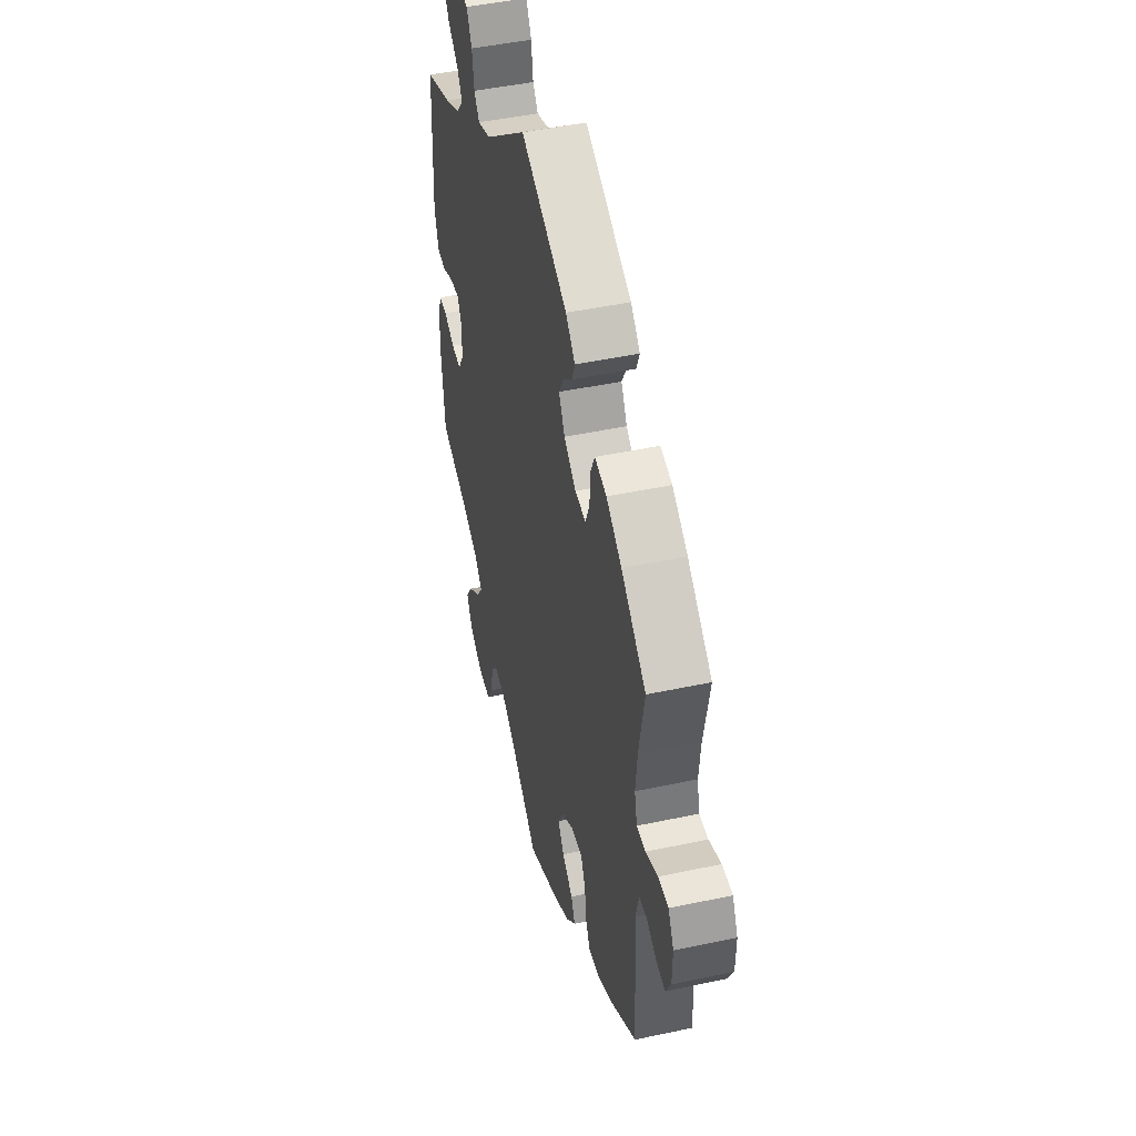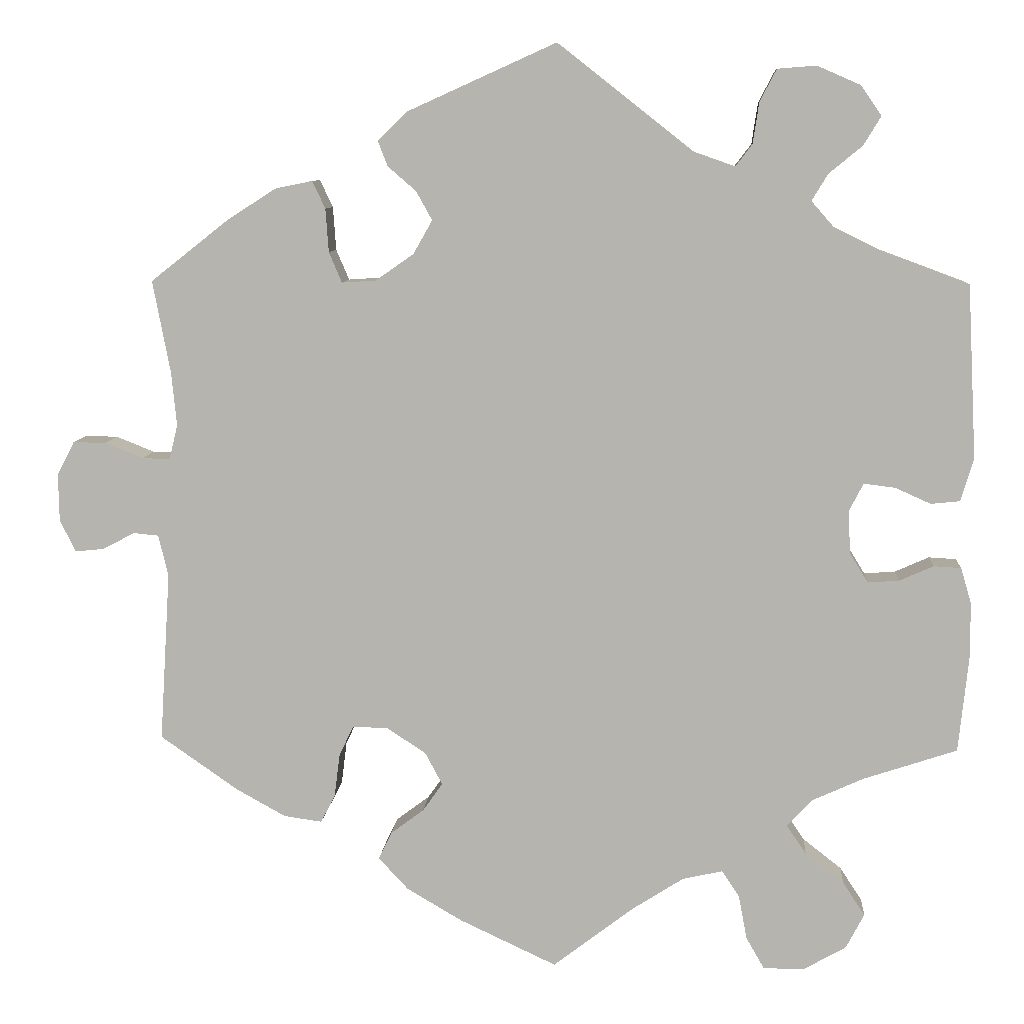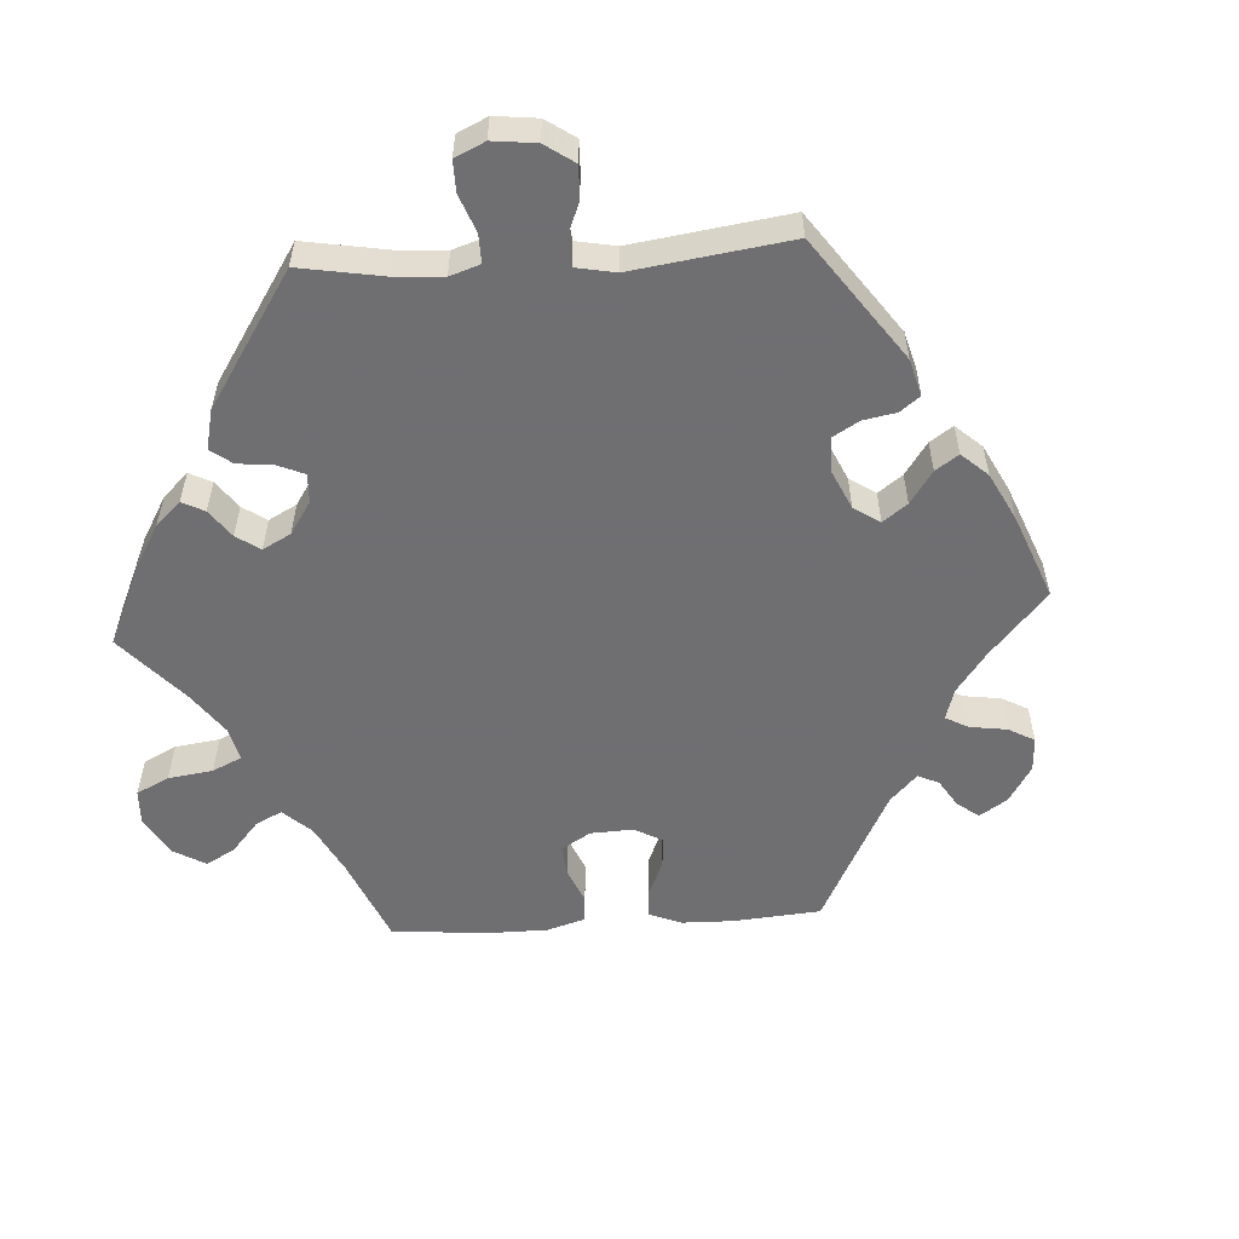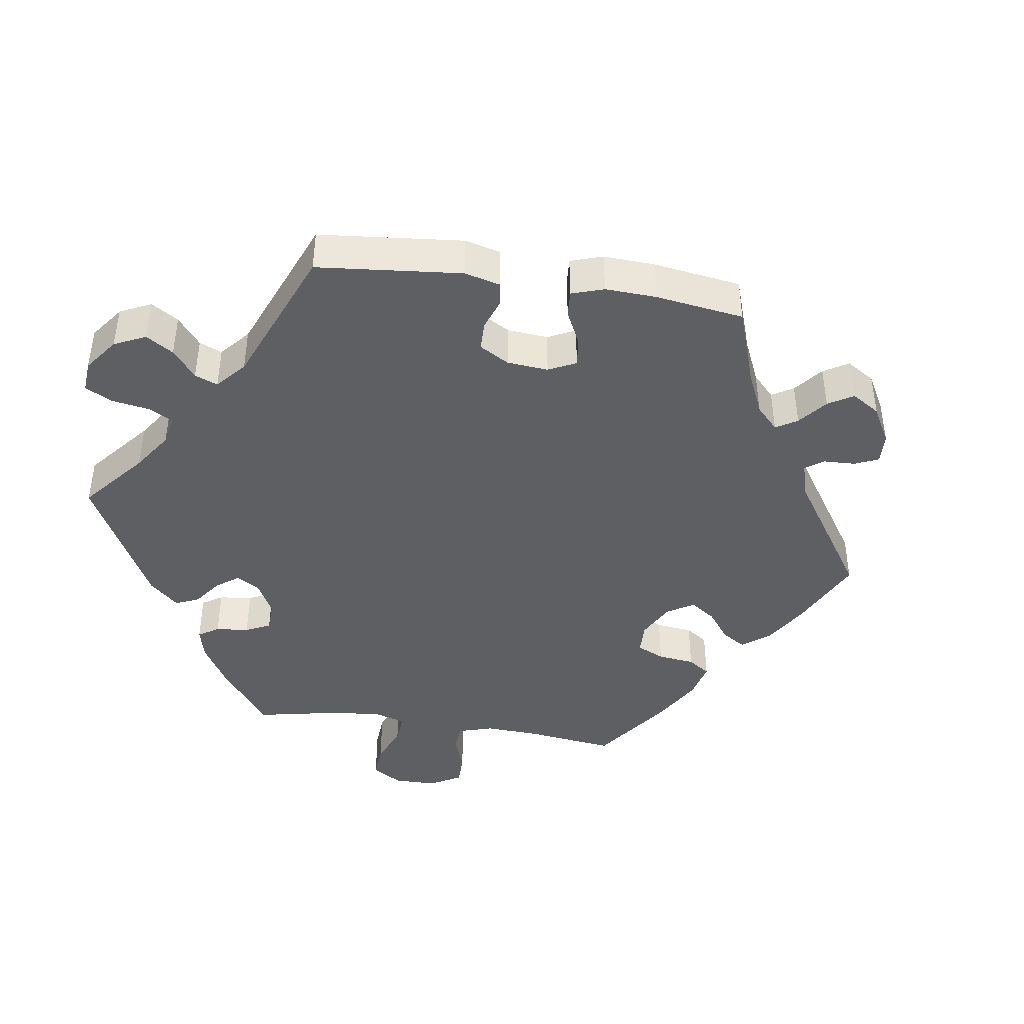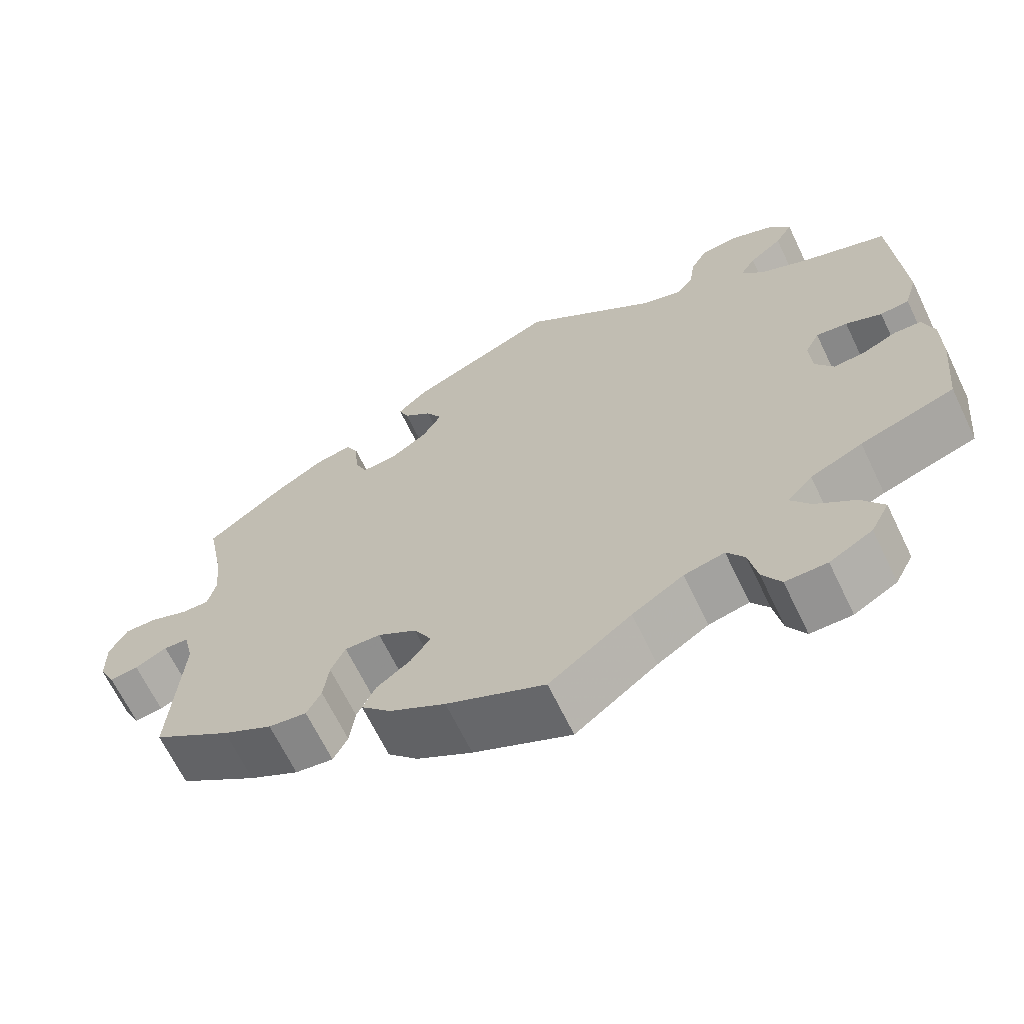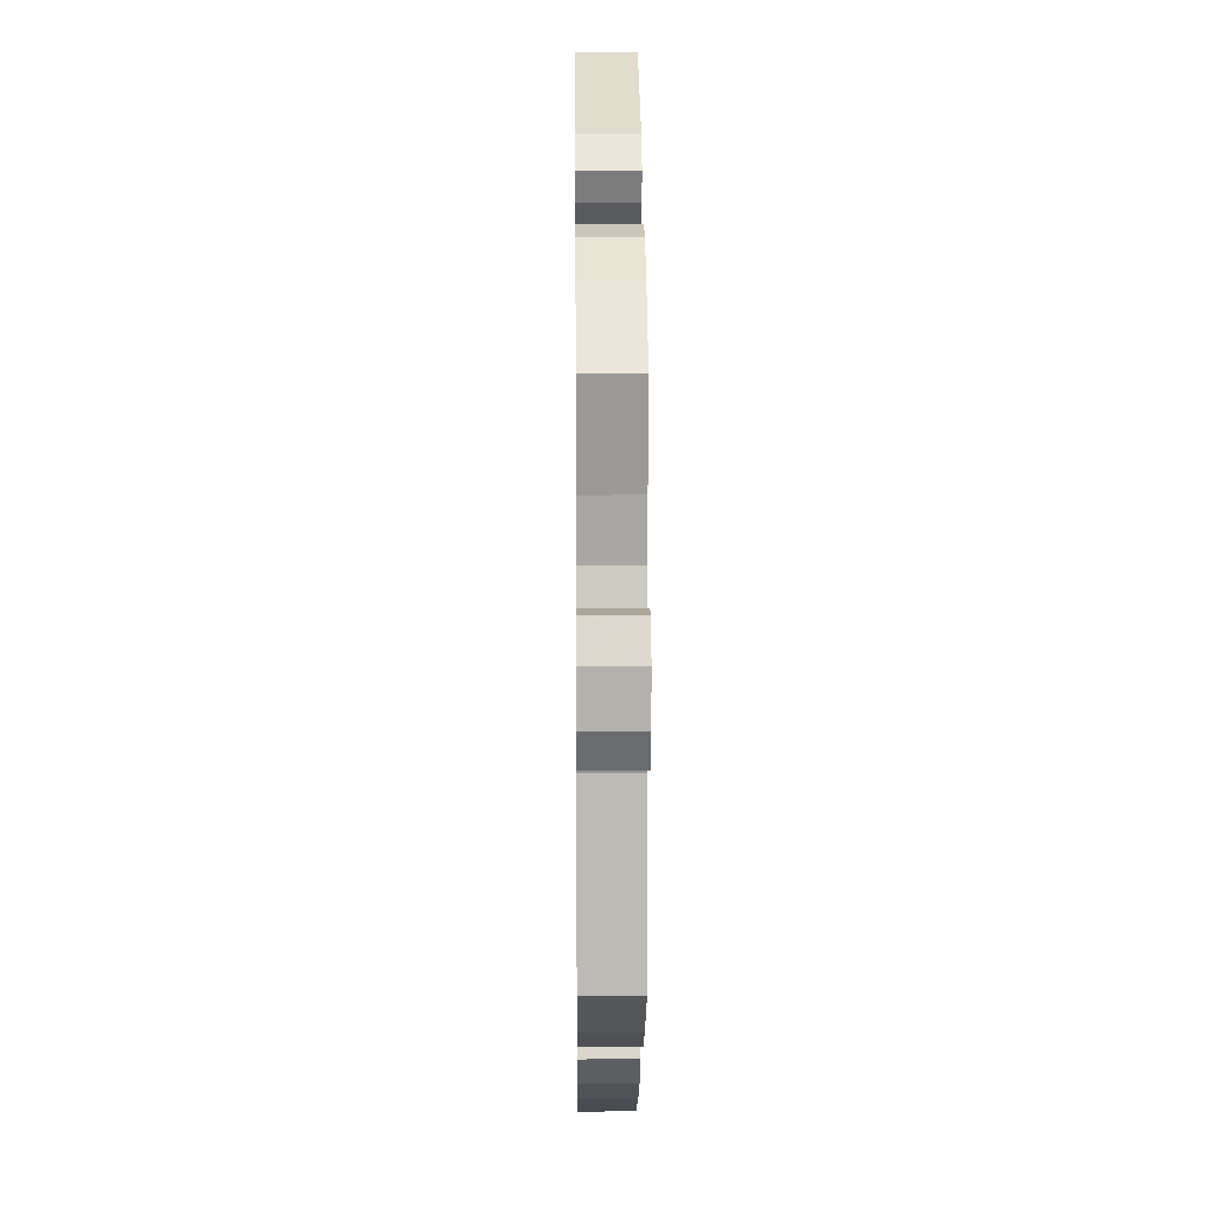
<metadata>
{"format":"obj","ext":"obj","renderer":"f3d","projection":"perspective","resolution":1024,"background":"white","views":[{"elev":46.5,"azim":76.3,"up":"+Z"},{"elev":8.6,"azim":-175.9,"up":"+Z"},{"elev":-54.7,"azim":-26.4,"up":"+Y"},{"elev":-41.8,"azim":21.2,"up":"+Y"},{"elev":-66.8,"azim":-154.2,"up":"+Z"},{"elev":9.8,"azim":89.4,"up":"+Z"}]}
</metadata>
<code>
v -0.424 0.07 0.352
v 0.507 0.07 0.118
v -0.532 0.07 0.026
v 0.523 0.07 -0.086
v 0.569 0.07 -0.029
v 0.201 0.07 -0.517
v 0.195 0.07 0.532
v -0.346 0.07 -0.382
v 0.153 0.07 -0.369
v 0.128 0.07 -0.56
v 0.537 0.07 -0.31
v -0.25 0.07 -0.518
v 0.537 0.07 0.31
v -0.396 0.07 0.488
v -0.419 0.07 0.526
v -0.455 0.07 -0.081
v -0.352 0.07 0.452
v 0.434 0.07 -0.382
v -0.447 0.07 0.043
v -0.55 0.07 -0.185
v 0.369 0.07 -0.418
v 0.274 0.07 -0.291
v -0.5 0.07 -0.061
v -0.335 0.07 0.59
v 0 0.07 -0.62
v -0.537 0.07 -0.31
v 0.648 0.07 0.094
v 0.179 0.07 -0.406
v -0.107 0.07 -0.538
v -0.39 0.07 -0.045
v -0.339 0.07 -0.618
v 0.184 0.07 0.429
v -0 0.07 0.62
v 0.188 0.07 0.347
v -0.254 0.07 0.49
v -0.55 0.07 -0.111
v 0.176 0.07 -0.326
v 0.37 0.07 0.432
v 0.321 0.07 0.442
v -0.536 0.07 -0.063
v -0.331 0.07 0.417
v 0.319 0.07 -0.425
v -0.232 0.07 0.461
v -0.262 0.07 0.544
v 0.649 0.07 -0.055
v 0.536 0.07 -0.032
v -0.313 0.07 -0.418
v 0.518 0.07 0.072
v -0.414 0.07 -0.351
v 0.234 0.07 0.494
v 0.163 0.07 0.391
v 0.304 0.07 0.406
v 0.238 0.07 0.312
v -0.261 0.07 -0.576
v 0.3 0.07 0.349
v 0.671 0.07 0.05
v -0.227 0.07 -0.483
v 0.605 0.07 0.093
v 0.221 0.07 0.461
v -0.414 0.07 -0.084
v 0.514 0.07 0.189
v -0.285 0.07 -0.618
v -0.395 0.07 -0.586
v -0.361 0.07 0.383
v -0.339 0.07 -0.456
v 0.611 0.07 -0.051
v -0.392 0.07 0.565
v -0.419 0.07 -0.54
v 0.555 0.07 0.073
v 0.223 0.07 -0.439
v -0.39 0.07 -0.496
v -0.494 0.07 0.022
v 0.293 0.07 -0.332
v 0.24 0.07 -0.475
v -0.174 0.07 -0.495
v -0.178 0.07 0.48
v -0.387 0.07 0.011
v 0.227 0.07 -0.293
v -0.549 0.07 0.082
v 0.3 0.07 -0.388
v -0.284 0.07 0.586
v 0.434 0.07 0.391
v 0.67 0.07 -0.013
v -0.406 0.07 0.048
v 0.283 0.07 0.309
v -0.537 0.07 0.31
v -0.424 -0 0.352
v 0.507 -0 0.118
v -0.532 -0 0.026
v 0.523 -0 -0.086
v 0.569 -0 -0.029
v 0.201 -0 -0.517
v 0.195 -0 0.532
v -0.346 -0 -0.382
v 0.153 -0 -0.369
v 0.128 -0 -0.56
v 0.537 -0 -0.31
v -0.25 -0 -0.518
v 0.537 -0 0.31
v -0.396 -0 0.488
v -0.419 -0 0.526
v -0.455 -0 -0.081
v -0.352 -0 0.452
v 0.434 -0 -0.382
v -0.447 -0 0.043
v -0.55 -0 -0.185
v 0.369 -0 -0.418
v 0.274 -0 -0.291
v -0.5 -0 -0.061
v -0.335 -0 0.59
v 0 -0 -0.62
v -0.537 -0 -0.31
v 0.648 -0 0.094
v 0.179 -0 -0.406
v -0.107 -0 -0.538
v -0.39 -0 -0.045
v -0.339 -0 -0.618
v 0.184 -0 0.429
v -0 -0 0.62
v 0.188 -0 0.347
v -0.254 -0 0.49
v -0.55 -0 -0.111
v 0.176 -0 -0.326
v 0.37 -0 0.432
v 0.321 -0 0.442
v -0.536 -0 -0.063
v -0.331 -0 0.417
v 0.319 -0 -0.425
v -0.232 -0 0.461
v -0.262 -0 0.544
v 0.649 -0 -0.055
v 0.536 -0 -0.032
v -0.313 -0 -0.418
v 0.518 -0 0.072
v -0.414 -0 -0.351
v 0.234 -0 0.494
v 0.163 -0 0.391
v 0.304 -0 0.406
v 0.238 -0 0.312
v -0.261 -0 -0.576
v 0.3 -0 0.349
v 0.671 -0 0.05
v -0.227 -0 -0.483
v 0.605 -0 0.093
v 0.221 -0 0.461
v -0.414 -0 -0.084
v 0.514 -0 0.189
v -0.285 -0 -0.618
v -0.395 -0 -0.586
v -0.361 -0 0.383
v -0.339 -0 -0.456
v 0.611 -0 -0.051
v -0.392 -0 0.565
v -0.419 -0 -0.54
v 0.555 -0 0.073
v 0.223 -0 -0.439
v -0.39 -0 -0.496
v -0.494 -0 0.022
v 0.293 -0 -0.332
v 0.24 -0 -0.475
v -0.174 -0 -0.495
v -0.178 -0 0.48
v -0.387 -0 0.011
v 0.227 -0 -0.293
v -0.549 -0 0.082
v 0.3 -0 -0.388
v -0.284 -0 0.586
v 0.434 -0 0.391
v 0.67 -0 -0.013
v -0.406 -0 0.048
v 0.283 -0 0.309
v -0.537 -0 0.31
f 79 86 1
f 19 72 3 79
f 84 19 79 1
f 77 84 1 64
f 30 77 64 41
f 36 40 23 16
f 36 16 60
f 49 26 20 36
f 8 49 36 60
f 47 8 60 30
f 63 68 71 65
f 63 65 47
f 31 63 47
f 12 54 62 31
f 57 12 31 47
f 75 57 47 30
f 6 10 25 29
f 28 70 74 6
f 9 28 6 29
f 37 9 29 75
f 21 42 80 73
f 21 73 22
f 4 11 18 21
f 46 4 21 22
f 83 45 66 5
f 83 5 46
f 56 83 46
f 69 58 27 56
f 48 69 56 46
f 2 48 46 22
f 38 82 13 61
f 55 52 39 38
f 85 55 38 61
f 53 85 61 2
f 7 50 59 32
f 76 33 7 32
f 43 76 32 51
f 24 81 44 35
f 24 35 43
f 67 24 43
f 17 14 15 67
f 41 17 67 43
f 78 37 75 30
f 34 53 2 22
f 34 22 78 30
f 51 34 30
f 41 43 51 30
f 87 172 165
f 165 89 158 105
f 87 165 105 170
f 150 87 170 163
f 127 150 163 116
f 102 109 126 122
f 146 102 122
f 122 106 112 135
f 146 122 135 94
f 116 146 94 133
f 151 157 154 149
f 133 151 149
f 133 149 117
f 117 148 140 98
f 133 117 98 143
f 116 133 143 161
f 115 111 96 92
f 92 160 156 114
f 115 92 114 95
f 161 115 95 123
f 159 166 128 107
f 108 159 107
f 107 104 97 90
f 108 107 90 132
f 91 152 131 169
f 132 91 169
f 132 169 142
f 142 113 144 155
f 132 142 155 134
f 108 132 134 88
f 147 99 168 124
f 124 125 138 141
f 147 124 141 171
f 88 147 171 139
f 118 145 136 93
f 118 93 119 162
f 137 118 162 129
f 121 130 167 110
f 129 121 110
f 129 110 153
f 153 101 100 103
f 129 153 103 127
f 116 161 123 164
f 108 88 139 120
f 116 164 108 120
f 116 120 137
f 116 137 129 127
f 1 87 150 64
f 64 150 127 41
f 41 127 103 17
f 17 103 100 14
f 14 100 101 15
f 15 101 153 67
f 67 153 110 24
f 24 110 167 81
f 81 167 130 44
f 44 130 121 35
f 35 121 129 43
f 43 129 162 76
f 76 162 119 33
f 33 119 93 7
f 7 93 136 50
f 50 136 145 59
f 59 145 118 32
f 32 118 137 51
f 51 137 120 34
f 34 120 139 53
f 53 139 171 85
f 85 171 141 55
f 55 141 138 52
f 52 138 125 39
f 39 125 124 38
f 38 124 168 82
f 82 168 99 13
f 13 99 147 61
f 61 147 88 2
f 2 88 134 48
f 48 134 155 69
f 69 155 144 58
f 58 144 113 27
f 27 113 142 56
f 56 142 169 83
f 83 169 131 45
f 45 131 152 66
f 66 152 91 5
f 5 91 132 46
f 46 132 90 4
f 4 90 97 11
f 11 97 104 18
f 18 104 107 21
f 21 107 128 42
f 42 128 166 80
f 80 166 159 73
f 73 159 108 22
f 22 108 164 78
f 78 164 123 37
f 37 123 95 9
f 9 95 114 28
f 28 114 156 70
f 70 156 160 74
f 74 160 92 6
f 6 92 96 10
f 10 96 111 25
f 25 111 115 29
f 29 115 161 75
f 75 161 143 57
f 57 143 98 12
f 12 98 140 54
f 54 140 148 62
f 62 148 117 31
f 31 117 149 63
f 63 149 154 68
f 68 154 157 71
f 71 157 151 65
f 65 151 133 47
f 47 133 94 8
f 8 94 135 49
f 49 135 112 26
f 26 112 106 20
f 20 106 122 36
f 36 122 126 40
f 40 126 109 23
f 23 109 102 16
f 16 102 146 60
f 60 146 116 30
f 30 116 163 77
f 77 163 170 84
f 84 170 105 19
f 19 105 158 72
f 72 158 89 3
f 3 89 165 79
f 79 165 172 86
f 86 172 87 1

</code>
